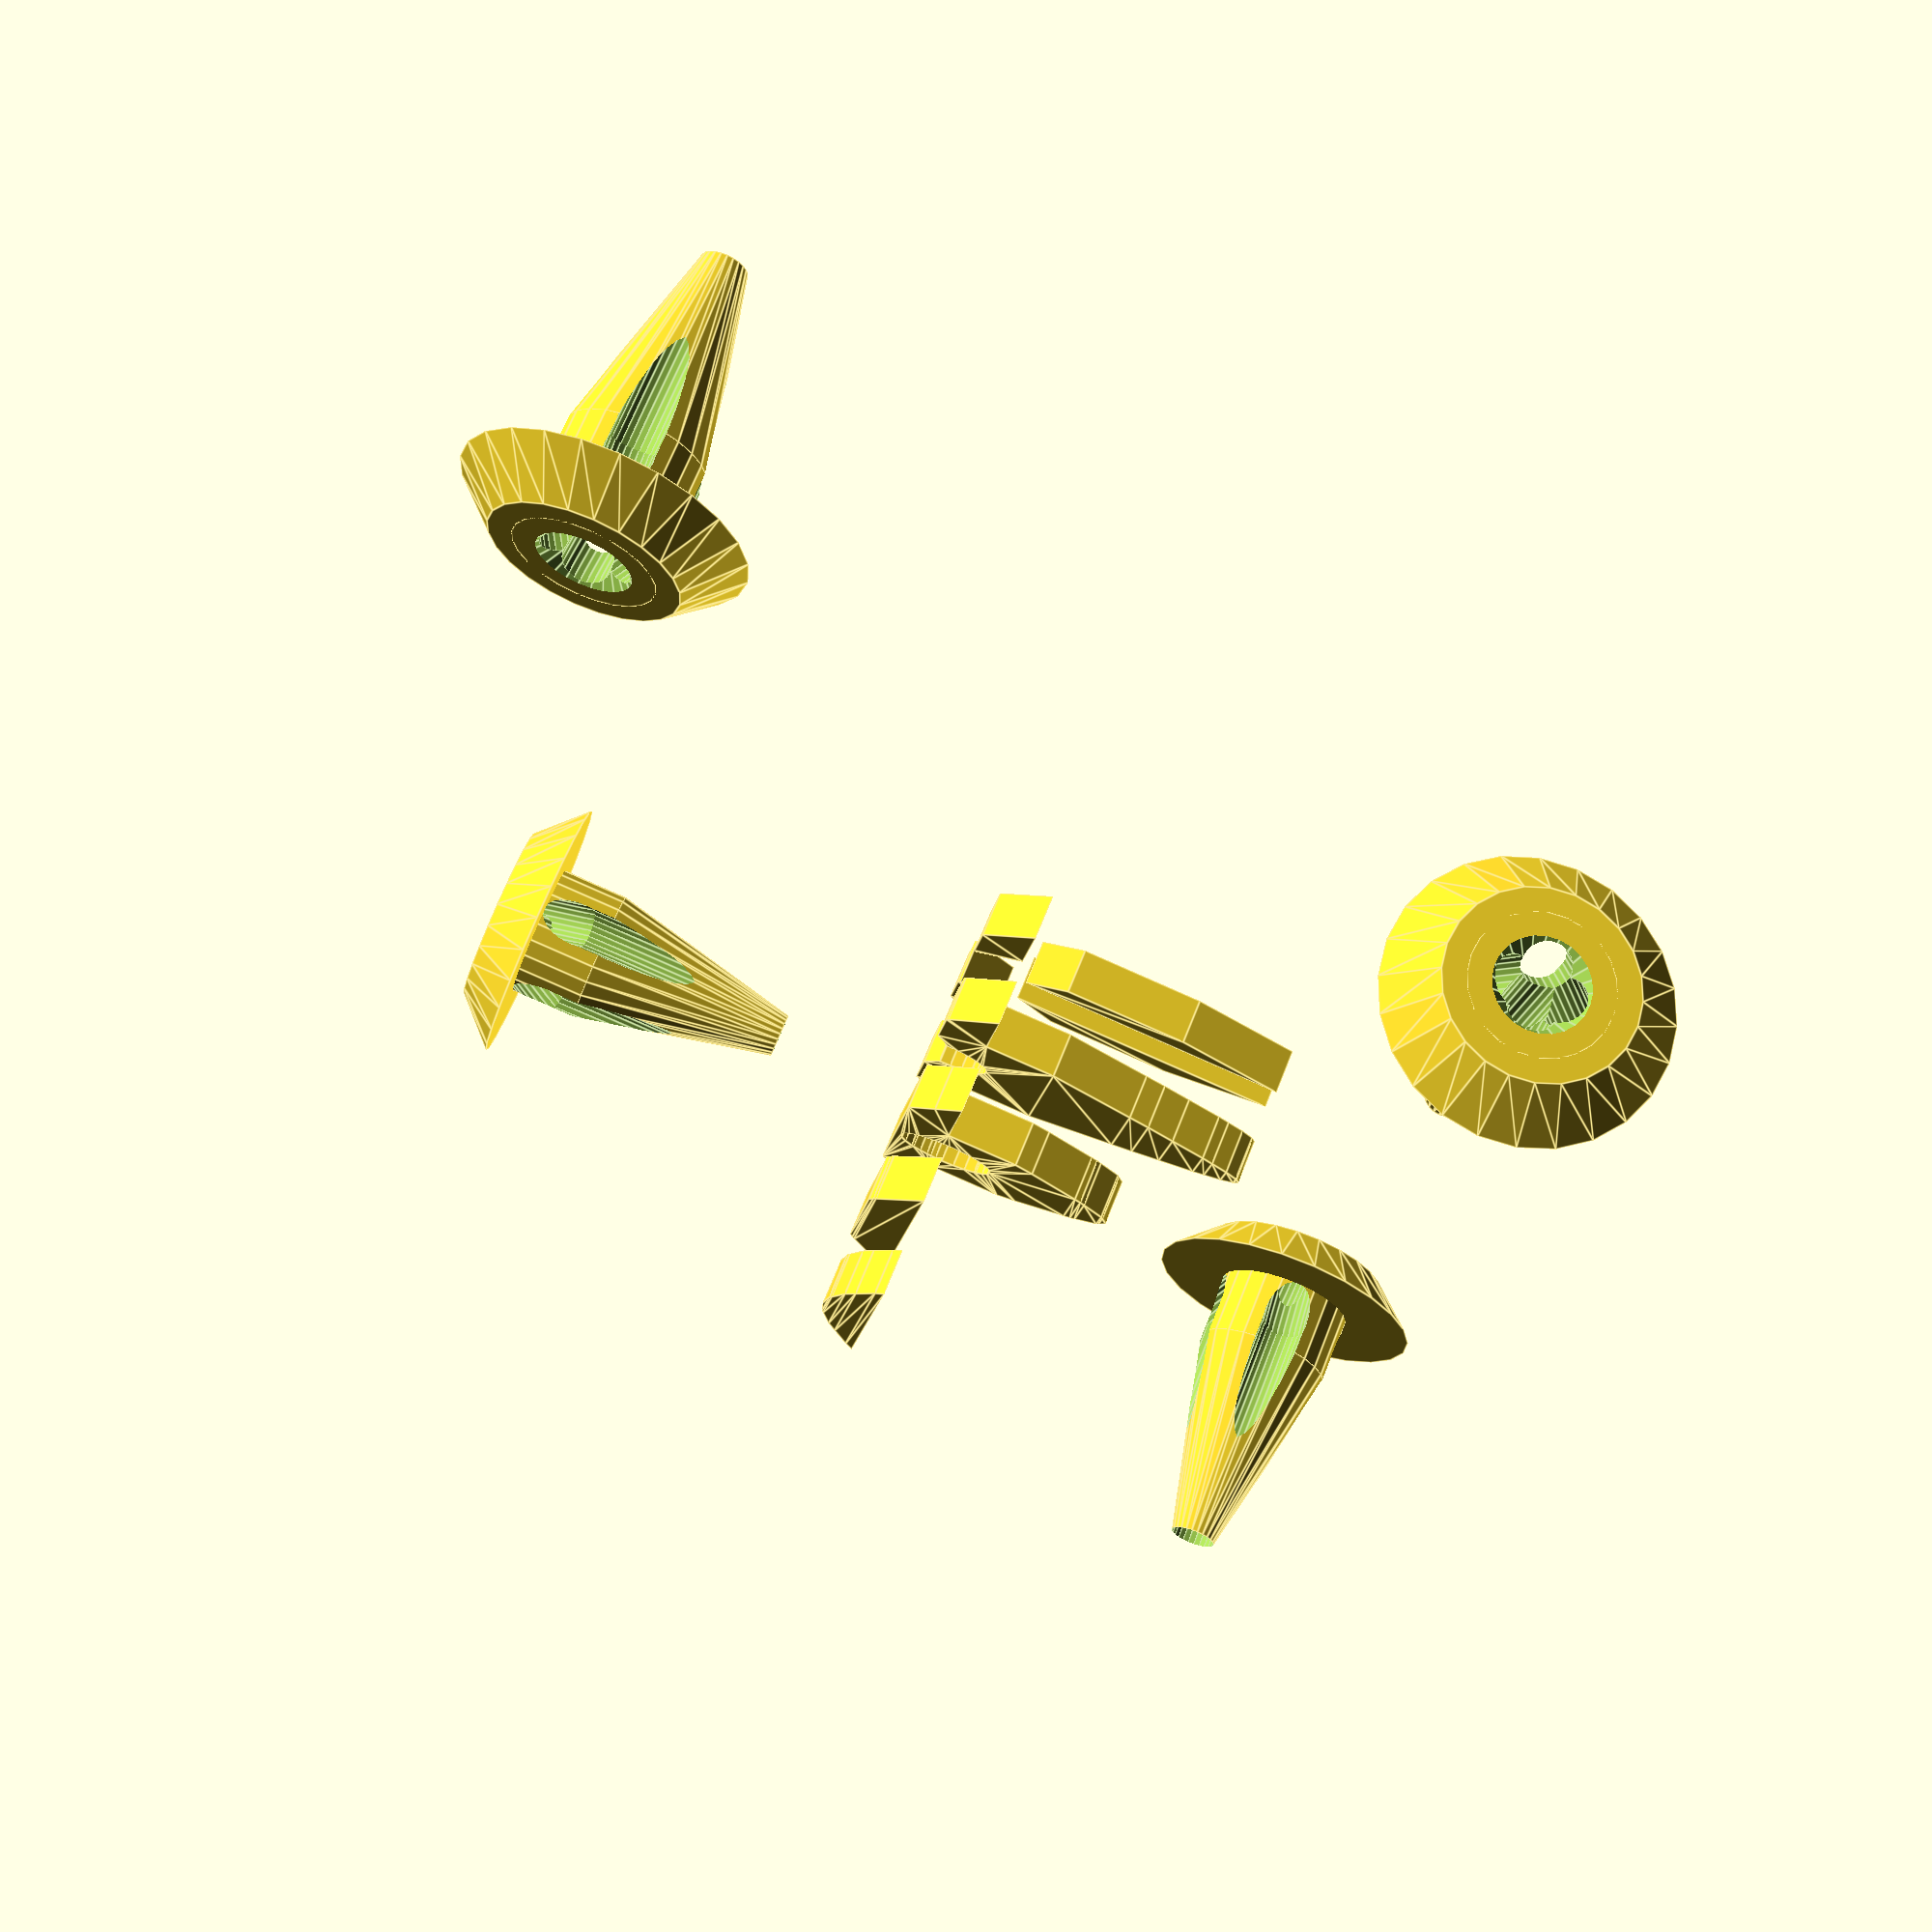
<openscad>
// Insert for barrel to heat incoming filament from the inside out.

render_part=1;

module barrel_insert(
	barrel_d=6.0
	, bore_d=3.0
	, thru_d=1.0
	, channel_d=1.0
	, insert_h=6.0
	, spacer_h=1.0
	, sidehole_n=4
	) {
  $fa=15.0;
  $fs=0.1;
  difference() {
    union() {
      cylinder(r=bore_d/2,h=insert_h+spacer_h,center=false);
      cylinder(r2=barrel_d/2,r1=barrel_d/2-spacer_h,h=spacer_h,center=false);
    }
    translate([0,0,-0.1])
      cylinder(r=thru_d/2,h=0.2+insert_h+spacer_h,center=false);
    translate([0,0,-thru_d])
      cylinder(r1=2*thru_d,r2=0,h=2*thru_d,center=false);
    translate([0,0,spacer_h+insert_h/4]) {
      difference() {
        cylinder(r=barrel_d/2,h=3*insert_h/4+spacer_h,center=false);
        cylinder(r1=bore_d/2,r2=thru_d/2,h=3*insert_h/4,center=false);
      }
    }
    translate([0,0,spacer_h+channel_d]) {
      for(i=[0:sidehole_n-1]) assign(rotA=360*i/sidehole_n) {
	   rotate([0,0,rotA]) translate([bore_d/2,0,0]) {
	     cylinder(r=thru_d/2,h=insert_h,center=false);
	     sphere(r=thru_d/2,center=true);
		rotate([0,-150,0])
		  cylinder(r=thru_d/2,h=2*spacer_h,center=false);
	   }
	 }
    }
  }
}

if( render_part==0 ) {
  barrel_insert();
}
if( render_part==1 ) {
  translate([10,10,0]) barrel_insert();
  translate([10,-10,0]) rotate([-90,0,0]) barrel_insert();
  translate([-10,-10,0]) rotate([180,0,0]) barrel_insert();
  translate([-10,10,0]) rotate([0,90,0]) barrel_insert();
  for(i=[0:4])
    translate([0,0,2*i]) 
	projection(cut=true) translate([0,0,i*0.5])
	  rotate([-90,0,0]) barrel_insert();
}

</openscad>
<views>
elev=113.0 azim=280.5 roll=158.6 proj=p view=edges
</views>
